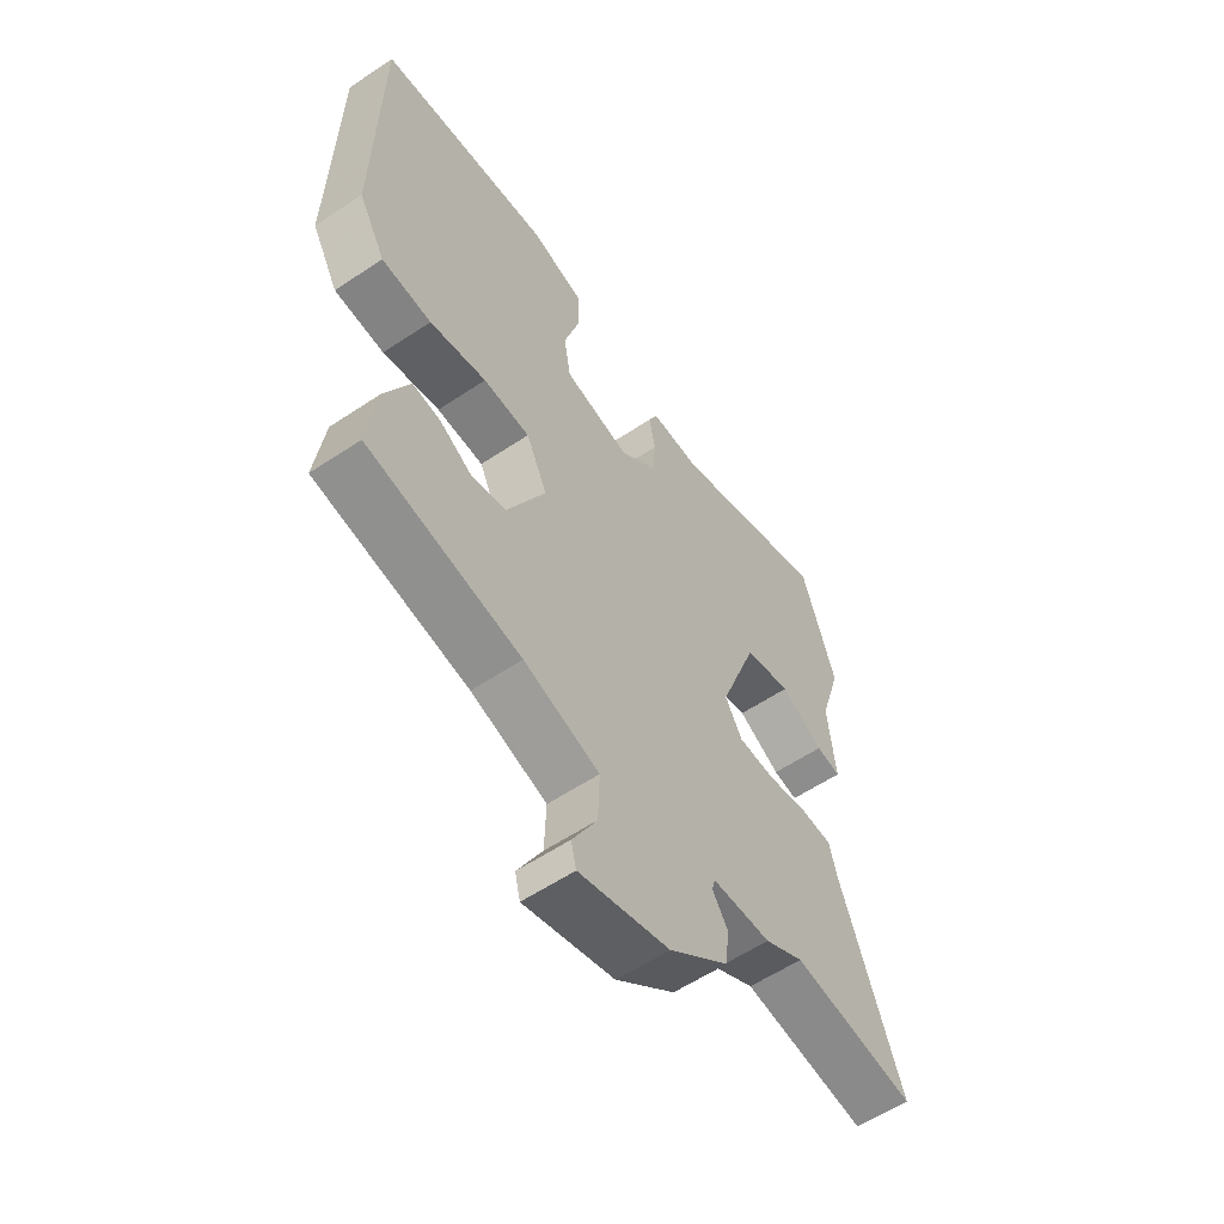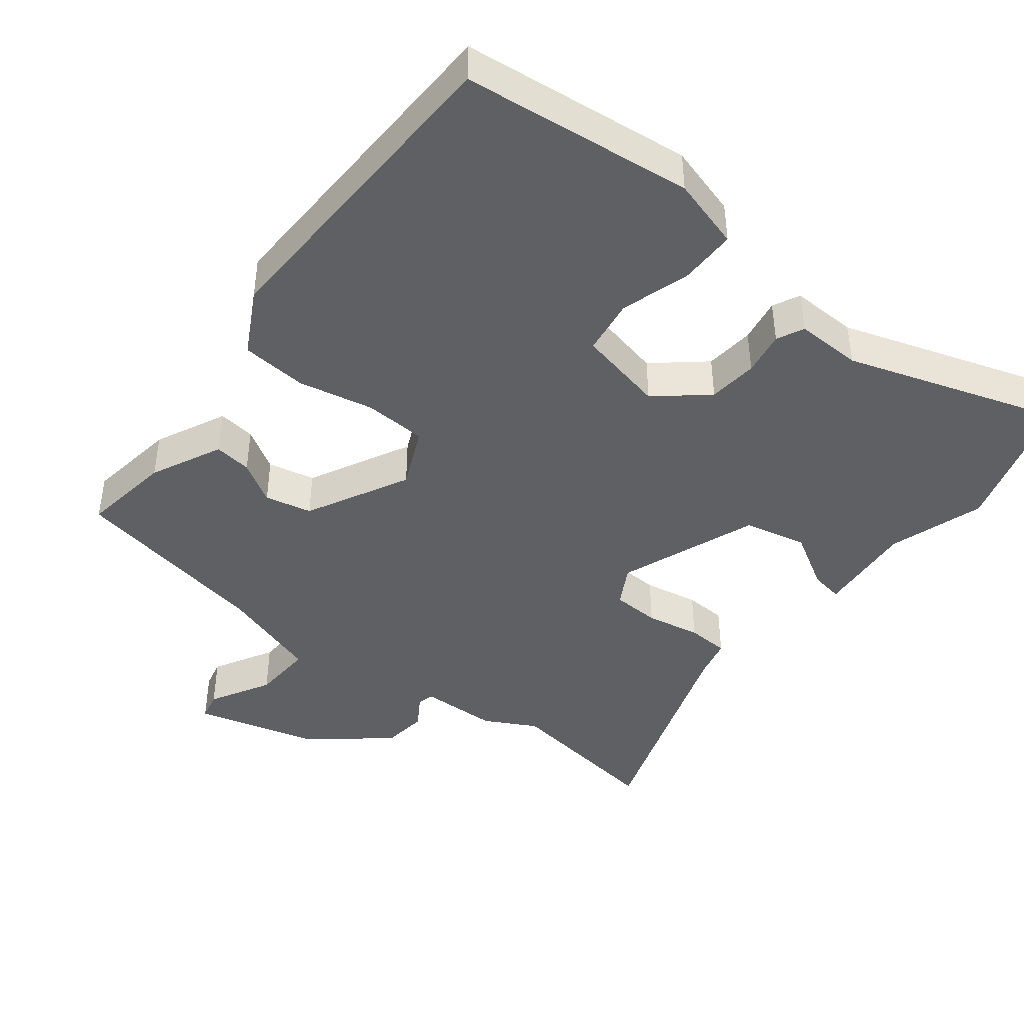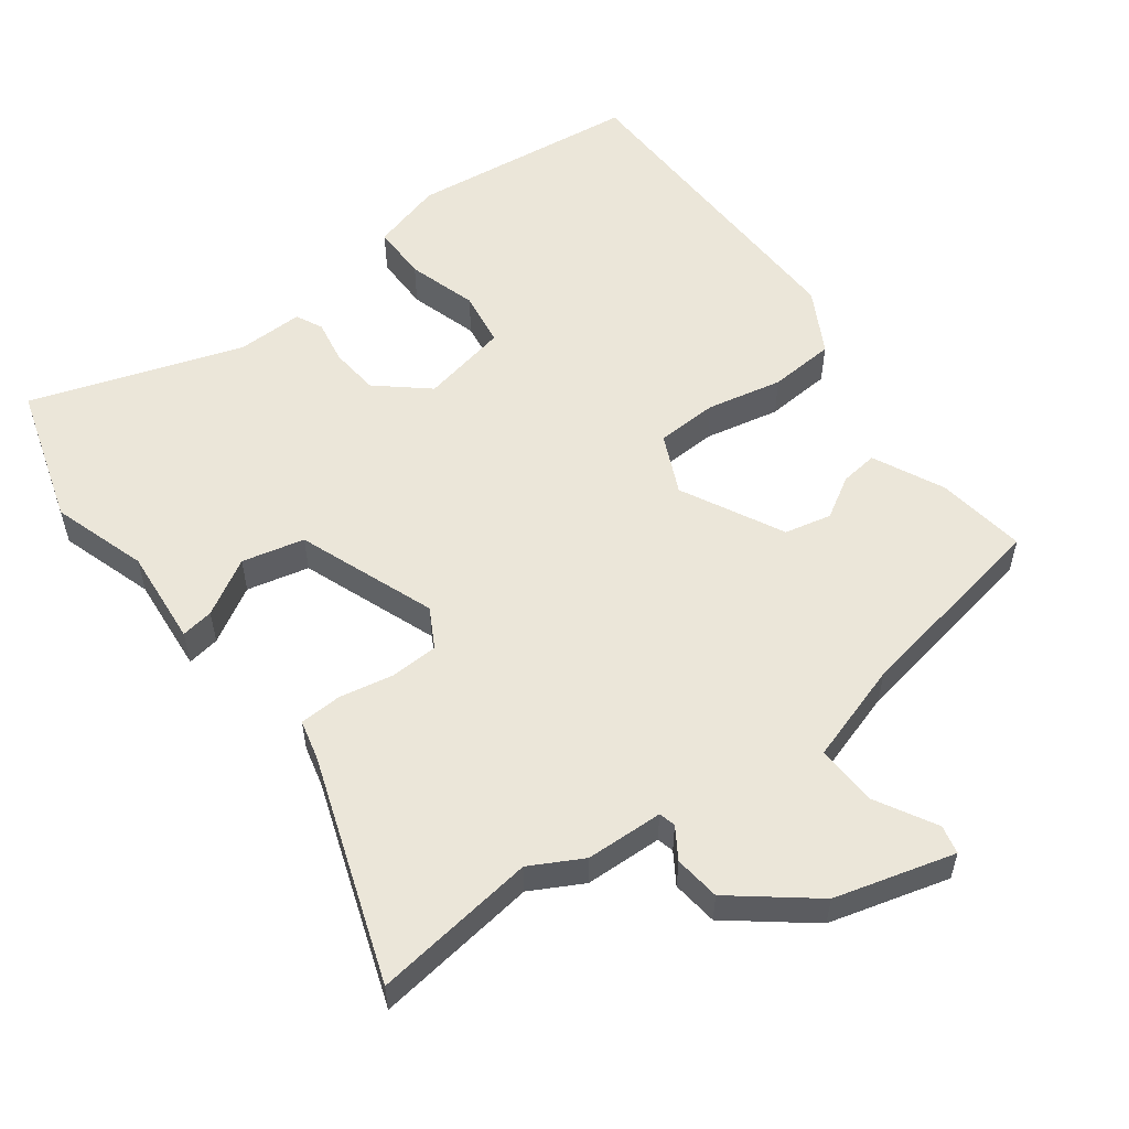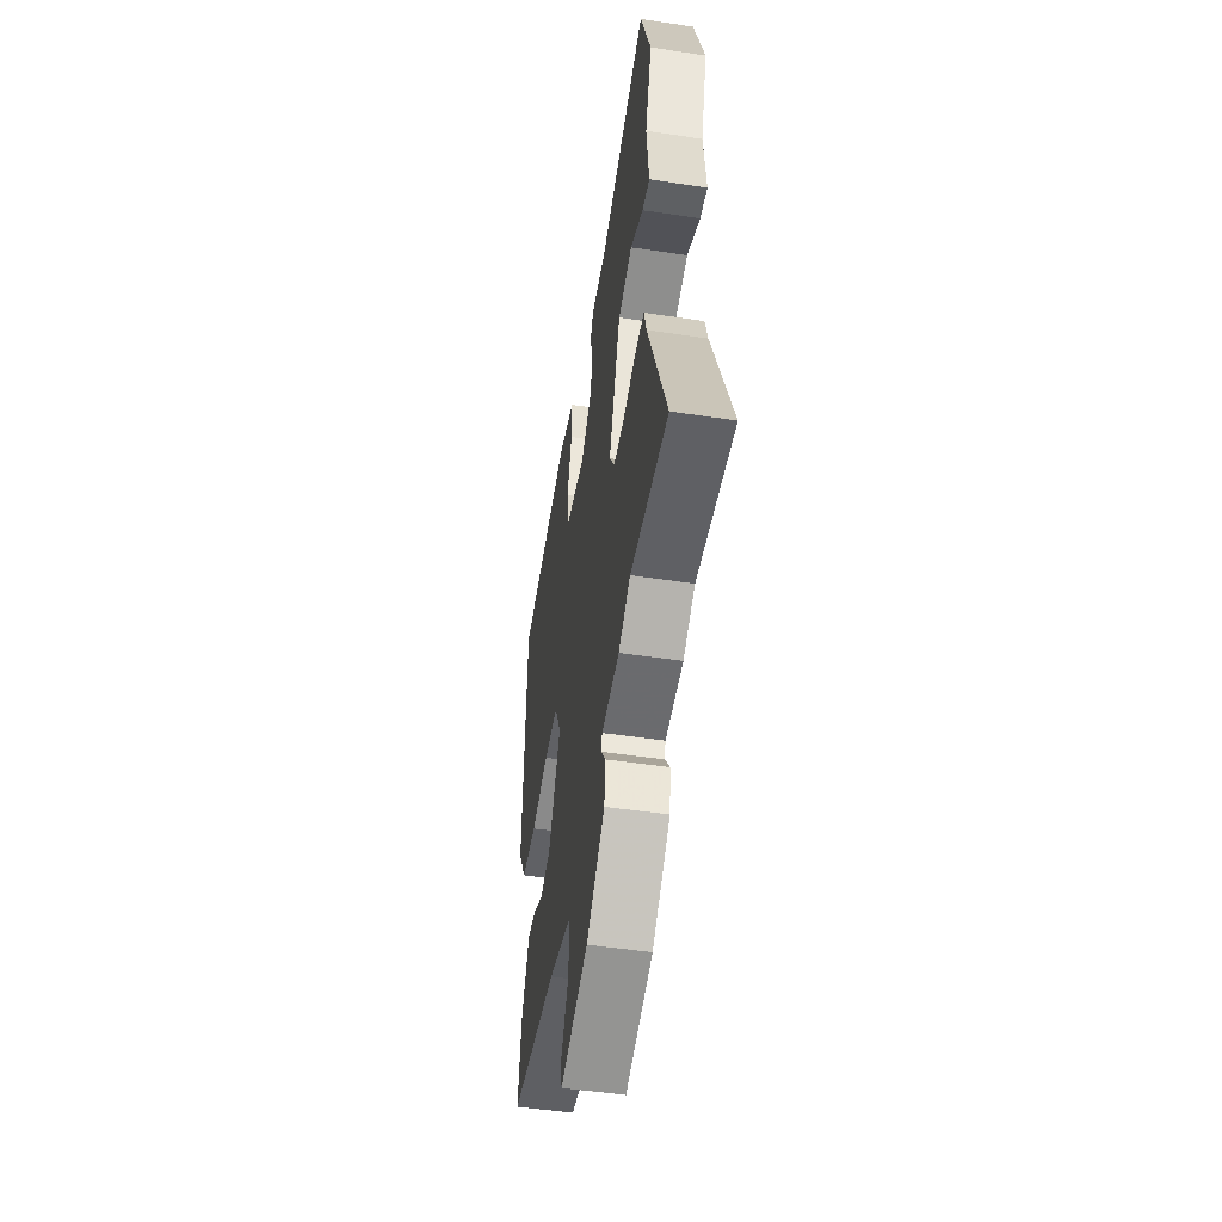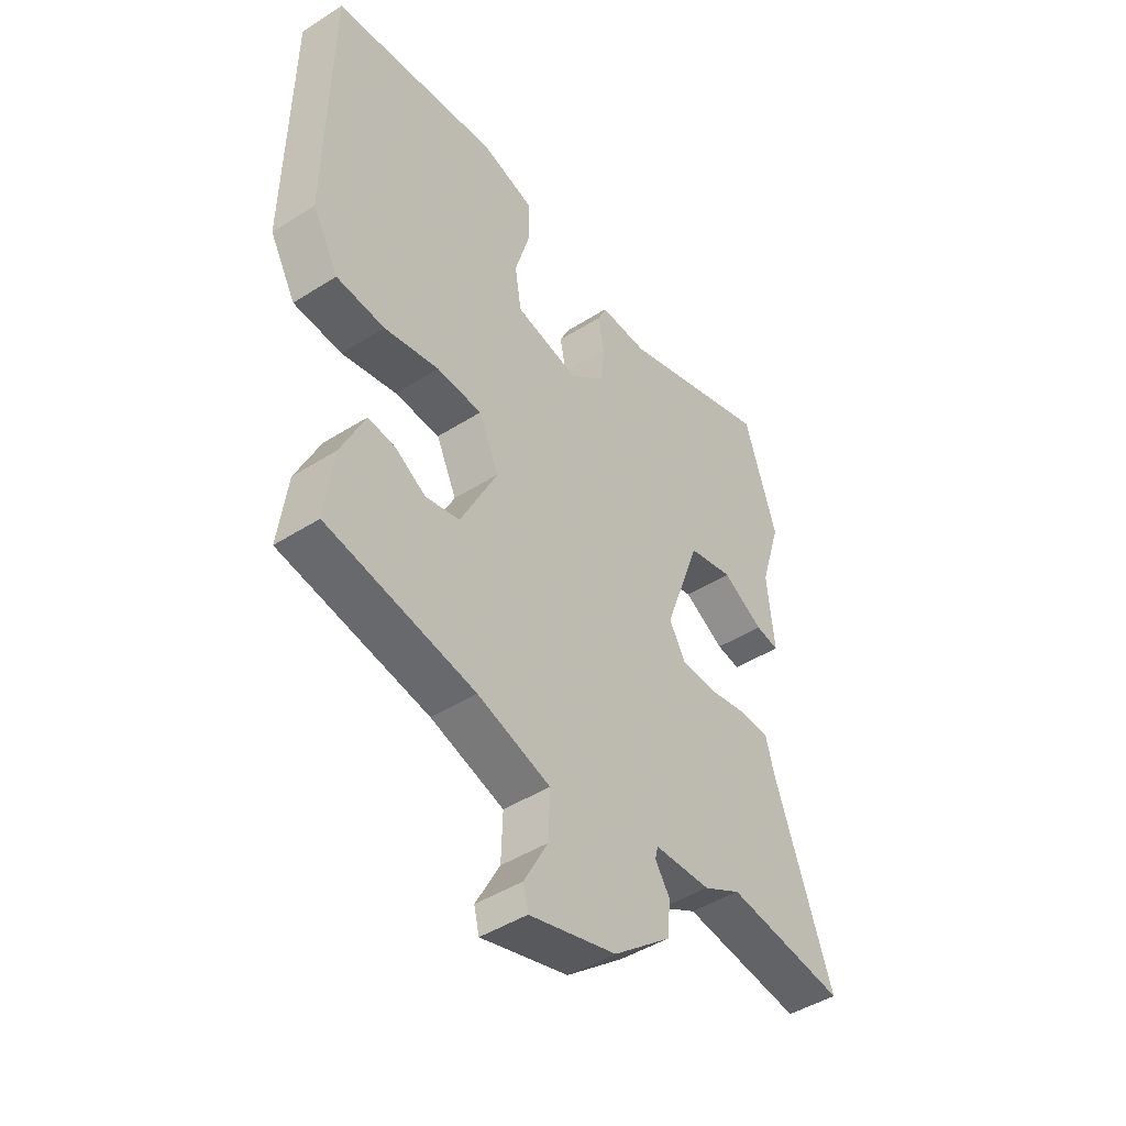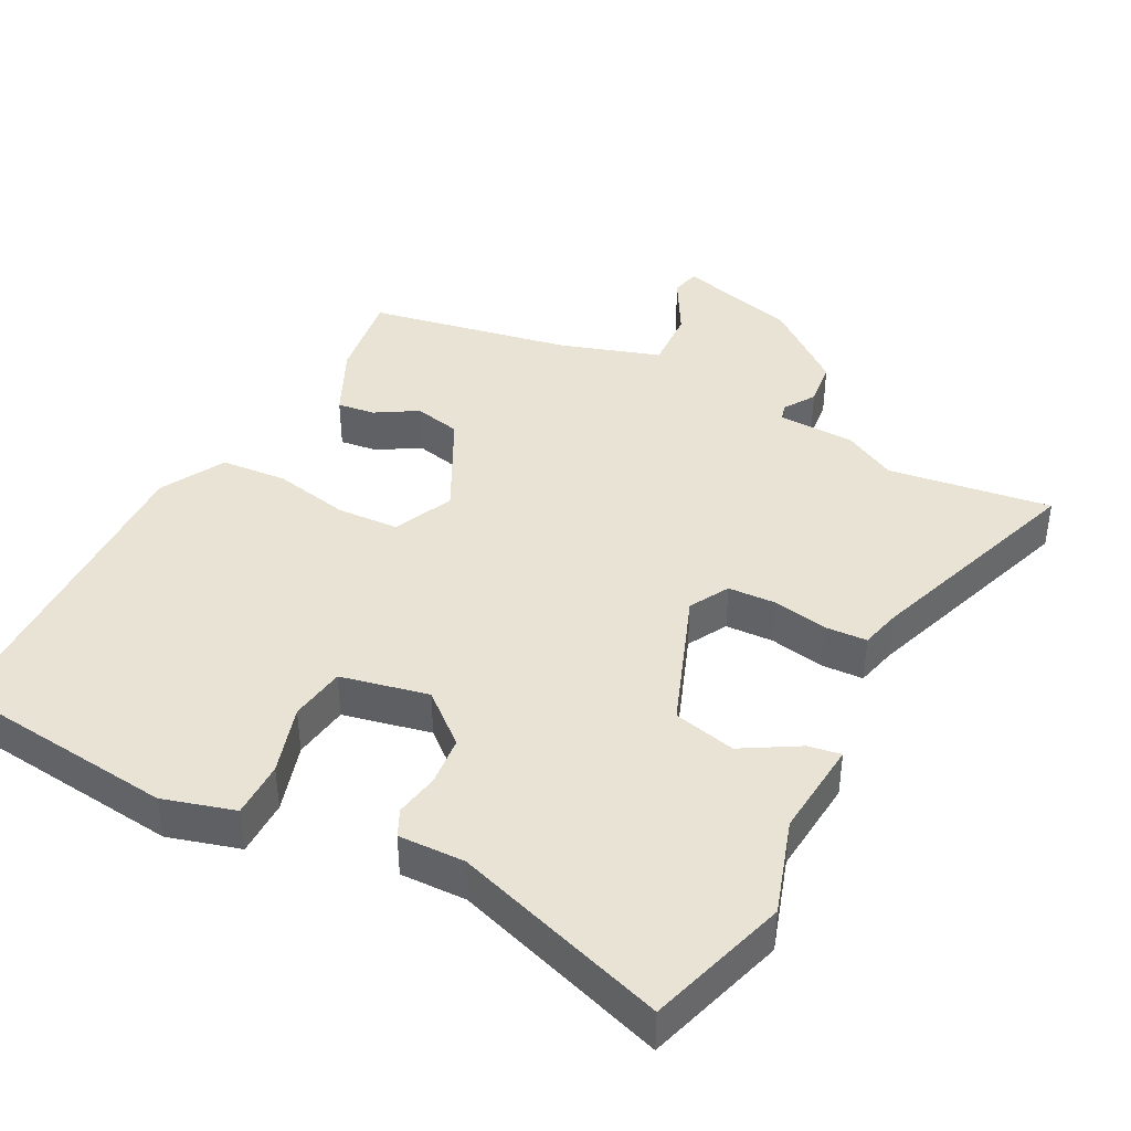
<metadata>
{"format":"obj","ext":"obj","renderer":"f3d","projection":"perspective","resolution":1024,"background":"white","views":[{"elev":-58.3,"azim":-55.4,"up":"+Z"},{"elev":-43.2,"azim":-38.9,"up":"+Y"},{"elev":55.5,"azim":142.7,"up":"+Y"},{"elev":-50.9,"azim":80.7,"up":"+Z"},{"elev":-45.6,"azim":-53.8,"up":"+Z"},{"elev":41.1,"azim":26.7,"up":"+Y"}]}
</metadata>
<code>
v 0.598 0.07 -0.512
v 0.363 0.07 -0.483
v 0.289 0.07 -0.524
v 0.178 0.07 -0.529
v 0.172 0.07 -0.553
v 0.201 0.07 -0.597
v 0.194 0.07 -0.663
v 0.081 0.07 -0.755
v -0.09 0.07 -0.804
v -0.1 0.07 -0.763
v -0.053 0.07 -0.676
v -0.05 0.07 -0.588
v -0.194 0.07 -0.544
v -0.485 0.07 -0.494
v -0.468 0.07 -0.364
v -0.421 0.07 -0.262
v -0.367 0.07 -0.268
v -0.307 0.07 -0.303
v -0.24 0.07 -0.287
v -0.167 0.07 -0.14
v -0.207 0.07 -0.055
v -0.296 0.07 -0.052
v -0.404 0.07 -0.076
v -0.499 0.07 -0.07
v -0.55 0.07 0.021
v -0.543 0.07 0.489
v -0.213 0.07 0.531
v -0.11 0.07 0.503
v -0.109 0.07 0.422
v -0.138 0.07 0.322
v -0.125 0.07 0.242
v 0.001 0.07 0.217
v 0.072 0.07 0.279
v 0.078 0.07 0.35
v 0.066 0.07 0.413
v 0.084 0.07 0.452
v 0.179 0.07 0.451
v 0.482 0.07 0.555
v 0.546 0.07 0.355
v 0.504 0.07 0.218
v 0.518 0.07 0.078
v 0.471 0.07 0.085
v 0.39 0.07 0.131
v 0.301 0.07 0.109
v 0.229 0.07 -0.09
v 0.261 0.07 -0.146
v 0.33 0.07 -0.148
v 0.408 0.07 -0.132
v 0.468 0.07 -0.134
v 0.483 0.07 -0.192
v 0.598 0 -0.512
v 0.363 0 -0.483
v 0.289 0 -0.524
v 0.178 0 -0.529
v 0.172 0 -0.553
v 0.201 0 -0.597
v 0.194 0 -0.663
v 0.081 0 -0.755
v -0.09 0 -0.804
v -0.1 0 -0.763
v -0.053 0 -0.676
v -0.05 0 -0.588
v -0.194 0 -0.544
v -0.485 0 -0.494
v -0.468 0 -0.364
v -0.421 0 -0.262
v -0.367 0 -0.268
v -0.307 0 -0.303
v -0.24 0 -0.287
v -0.167 0 -0.14
v -0.207 0 -0.055
v -0.296 0 -0.052
v -0.404 0 -0.076
v -0.499 0 -0.07
v -0.55 0 0.021
v -0.543 0 0.489
v -0.213 0 0.531
v -0.11 0 0.503
v -0.109 0 0.422
v -0.138 0 0.322
v -0.125 0 0.242
v 0.001 0 0.217
v 0.072 0 0.279
v 0.078 0 0.35
v 0.066 0 0.413
v 0.084 0 0.452
v 0.179 0 0.451
v 0.482 0 0.555
v 0.546 0 0.355
v 0.504 0 0.218
v 0.518 0 0.078
v 0.471 0 0.085
v 0.39 0 0.131
v 0.301 0 0.109
v 0.229 0 -0.09
v 0.261 0 -0.146
v 0.33 0 -0.148
v 0.408 0 -0.132
v 0.468 0 -0.134
v 0.483 0 -0.192
f 47 48 49 50
f 50 1 2
f 47 50 2
f 46 47 2
f 2 3 4
f 46 2 4
f 45 46 4
f 40 41 42 43
f 40 43 44
f 39 40 44
f 38 39 44
f 37 38 44
f 37 44 45
f 36 37 45
f 35 36 45
f 34 35 45
f 28 29 30
f 27 28 30
f 26 27 30
f 25 26 30
f 24 25 30
f 23 24 30
f 22 23 30
f 21 22 30 31
f 20 21 31 32
f 16 17 18
f 15 16 18
f 14 15 18
f 13 14 18
f 12 13 18 19
f 9 10 11
f 8 9 11
f 7 8 11
f 6 7 11
f 5 6 11
f 5 11 12
f 45 4 5
f 34 45 5
f 33 34 5
f 33 5 12
f 32 33 12
f 20 32 12
f 12 19 20
f 100 99 98 97
f 52 51 100
f 52 100 97
f 52 97 96
f 54 53 52
f 54 52 96
f 54 96 95
f 93 92 91 90
f 94 93 90
f 94 90 89
f 94 89 88
f 94 88 87
f 95 94 87
f 95 87 86
f 95 86 85
f 95 85 84
f 80 79 78
f 80 78 77
f 80 77 76
f 80 76 75
f 80 75 74
f 80 74 73
f 80 73 72
f 81 80 72 71
f 82 81 71 70
f 68 67 66
f 68 66 65
f 68 65 64
f 68 64 63
f 69 68 63 62
f 61 60 59
f 61 59 58
f 61 58 57
f 61 57 56
f 61 56 55
f 62 61 55
f 55 54 95
f 55 95 84
f 55 84 83
f 62 55 83
f 62 83 82
f 62 82 70
f 70 69 62
f 1 51 52 2
f 2 52 53 3
f 3 53 54 4
f 4 54 55 5
f 5 55 56 6
f 6 56 57 7
f 7 57 58 8
f 8 58 59 9
f 9 59 60 10
f 10 60 61 11
f 11 61 62 12
f 12 62 63 13
f 13 63 64 14
f 14 64 65 15
f 15 65 66 16
f 16 66 67 17
f 17 67 68 18
f 18 68 69 19
f 19 69 70 20
f 20 70 71 21
f 21 71 72 22
f 22 72 73 23
f 23 73 74 24
f 24 74 75 25
f 25 75 76 26
f 26 76 77 27
f 27 77 78 28
f 28 78 79 29
f 29 79 80 30
f 30 80 81 31
f 31 81 82 32
f 32 82 83 33
f 33 83 84 34
f 34 84 85 35
f 35 85 86 36
f 36 86 87 37
f 37 87 88 38
f 38 88 89 39
f 39 89 90 40
f 40 90 91 41
f 41 91 92 42
f 42 92 93 43
f 43 93 94 44
f 44 94 95 45
f 45 95 96 46
f 46 96 97 47
f 47 97 98 48
f 48 98 99 49
f 49 99 100 50
f 50 100 51 1

</code>
